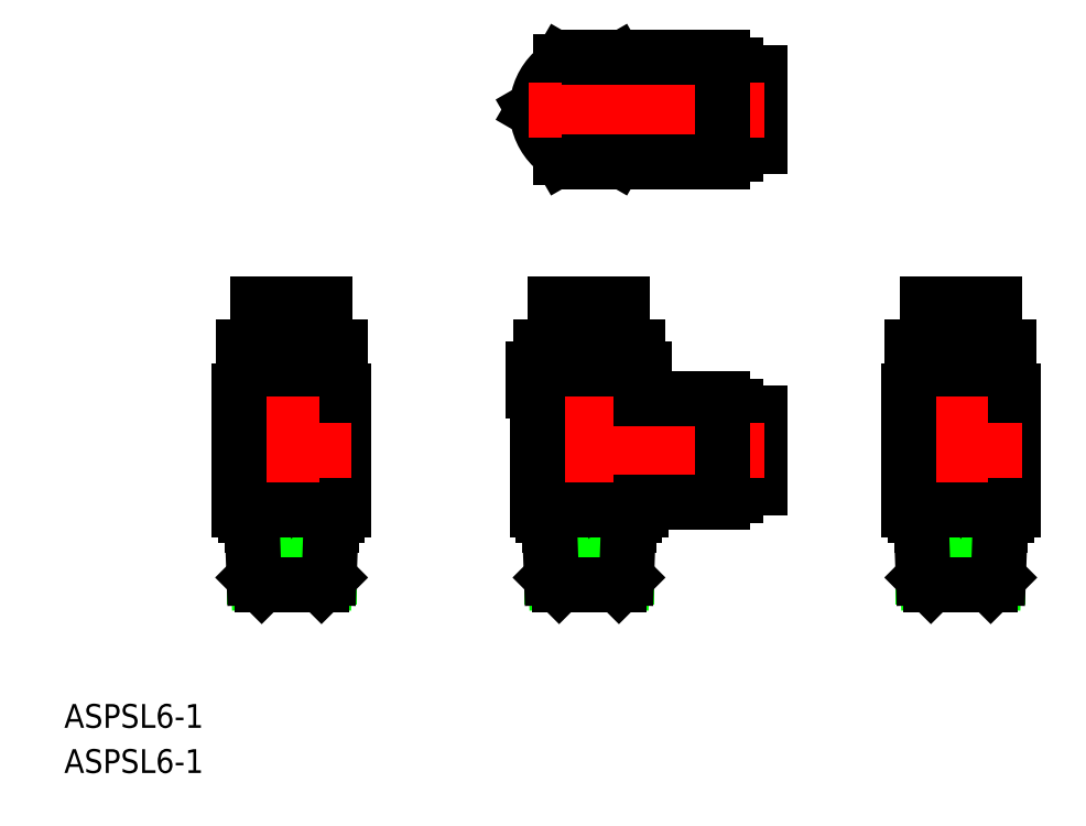
<metadata>
{"format":"dxf","ext":"dxf","renderer":"ezdxf+matplotlib","layout":"modelspace","background":"white","min_lineweight":24,"dpi":150}
</metadata>
<code>
0
SECTION
2
ENTITIES
0
CIRCLE
8
0
10
50
20
-5.87
30
0
40
3.1
0
CIRCLE
8
0
10
50
20
-5.87
30
0
40
5
0
CIRCLE
8
0
10
50
20
-5.87
30
0
40
6
0
CIRCLE
8
0
10
50
20
-5.87
30
0
40
7
0
CIRCLE
8
0
10
0
20
40
30
0
40
6.5
0
ARC
8
0
10
0
20
40
30
0
40
7
50
248.2
51
291.8
0
ARC
8
0
10
0
20
40
30
0
40
7
50
308.2
51
351.8
0
ARC
8
0
10
0
20
40
30
0
40
7
50
68.21
51
111.8
0
ARC
8
0
10
0
20
40
30
0
40
7
50
128.2
51
171.8
0
ARC
8
0
10
0
20
40
30
0
40
7
50
188.2
51
231.8
0
ARC
8
0
10
0
20
40
30
0
40
7
50
8.213
51
51.79
0
CIRCLE
8
0
10
0
20
40
30
0
40
4.5
0
LINE
8
0
10
56.5
20
5.13
30
0
11
56.5
21
2.13
31
0
0
LINE
8
0
10
43.5
20
5.13
30
0
11
43.5
21
2.13
31
0
0
LINE
8
0
10
43
20
2.13
30
0
11
57
21
2.13
31
0
0
LINE
8
0
10
57
20
2.13
30
0
11
57
21
-13.87
31
0
0
LINE
8
0
10
44.94
20
-22.93
30
0
11
55.06
21
-22.93
31
0
0
LINE
8
0
10
44.7
20
-15.97
30
0
11
55.3
21
-15.97
31
0
0
LINE
8
CENTER
10
41.89
20
-5.87
30
0
11
58.32
21
-5.87
31
0
0
LINE
8
0
10
45.34
20
-17.08
30
0
11
54.66
21
-17.08
31
0
0
LINE
8
CENTER
10
50
20
14.68
30
0
11
50
21
-24.87
31
0
0
LINE
8
0
10
56.15
20
-14.52
30
0
11
56.15
21
-13.87
31
0
0
LINE
8
0
10
43.85
20
-14.52
30
0
11
43.85
21
-13.87
31
0
0
LINE
8
0
10
43.85
20
-14.52
30
0
11
56.15
21
-14.52
31
0
0
LINE
8
0
10
52.25
20
9.93
30
0
11
52.25
21
10.43
31
0
0
LINE
8
0
10
54.5
20
10.43
30
0
11
54.5
21
13.93
31
0
0
LINE
8
0
10
45.5
20
10.43
30
0
11
54.5
21
10.43
31
0
0
LINE
8
0
10
47.75
20
9.93
30
0
11
47.75
21
10.43
31
0
0
LINE
8
0
10
45.5
20
10.43
30
0
11
45.5
21
13.93
31
0
0
LINE
8
0
10
47.75
20
9.93
30
0
11
52.25
21
9.93
31
0
0
LINE
8
0
10
45.5
20
13.93
30
0
11
54.5
21
13.93
31
0
0
LINE
8
0
10
52
20
8.13
30
0
11
52
21
9.13
31
0
0
LINE
8
0
10
51.3
20
9.13
30
0
11
51.3
21
9.93
31
0
0
LINE
8
0
10
48
20
8.13
30
0
11
48
21
9.13
31
0
0
LINE
8
0
10
48.7
20
9.13
30
0
11
48.7
21
9.93
31
0
0
LINE
8
0
10
48
20
9.13
30
0
11
52
21
9.13
31
0
0
LINE
8
0
10
56.5
20
5.63
30
0
11
56.5
21
8.13
31
0
0
LINE
8
0
10
43.5
20
5.63
30
0
11
43.5
21
8.13
31
0
0
LINE
8
0
10
43.5
20
5.63
30
0
11
56.5
21
5.63
31
0
0
LINE
8
0
10
43.5
20
8.13
30
0
11
56.5
21
8.13
31
0
0
LINE
8
0
10
54.02
20
-23.97
30
0
11
55.06
21
-22.93
31
0
0
LINE
8
0
10
54.66
20
-17.08
30
0
11
55.3
21
-15.97
31
0
0
LINE
8
0
10
54.43
20
-23.56
30
0
11
54.66
21
-17.08
31
0
0
LINE
8
0
10
55.06
20
-22.93
30
0
11
55.35
21
-14.52
31
0
0
LINE
8
0
10
53.5
20
5.13
30
0
11
53.5
21
5.63
31
0
0
LINE
8
0
10
45.98
20
-23.97
30
0
11
44.94
21
-22.93
31
0
0
LINE
8
0
10
45.34
20
-17.08
30
0
11
44.7
21
-15.97
31
0
0
LINE
8
0
10
45.57
20
-23.56
30
0
11
45.34
21
-17.08
31
0
0
LINE
8
0
10
44.94
20
-22.93
30
0
11
44.65
21
-14.52
31
0
0
LINE
8
0
10
45.98
20
-23.97
30
0
11
54.02
21
-23.97
31
0
0
LINE
8
0
10
43
20
-13.87
30
0
11
57
21
-13.87
31
0
0
LINE
8
0
10
46.5
20
5.13
30
0
11
46.5
21
5.63
31
0
0
LINE
8
0
10
43.5
20
5.13
30
0
11
56.5
21
5.13
31
0
0
LINE
8
0
10
43
20
2.13
30
0
11
43
21
-13.87
31
0
0
LINE
8
0
10
-33.5
20
5.13
30
0
11
-33.5
21
2.13
31
0
0
LINE
8
0
10
-46.5
20
5.13
30
0
11
-46.5
21
2.13
31
0
0
LINE
8
0
10
-47
20
2.13
30
0
11
-33
21
2.13
31
0
0
LINE
8
0
10
-33
20
2.13
30
0
11
-33
21
-13.87
31
0
0
LINE
8
0
10
-45.06
20
-22.93
30
0
11
-34.94
21
-22.93
31
0
0
LINE
8
0
10
-45.3
20
-15.97
30
0
11
-34.7
21
-15.97
31
0
0
LINE
8
CENTER
10
-48.11
20
-5.87
30
0
11
-31.95
21
-5.87
31
0
0
LINE
8
0
10
-44.66
20
-17.08
30
0
11
-35.34
21
-17.08
31
0
0
LINE
8
CENTER
10
-40
20
14.68
30
0
11
-40
21
-24.87
31
0
0
LINE
8
0
10
-33.85
20
-14.52
30
0
11
-33.85
21
-13.87
31
0
0
LINE
8
0
10
-46.15
20
-14.52
30
0
11
-46.15
21
-13.87
31
0
0
LINE
8
0
10
-46.15
20
-14.52
30
0
11
-33.85
21
-14.52
31
0
0
LINE
8
0
10
-37.75
20
9.93
30
0
11
-37.75
21
10.43
31
0
0
LINE
8
0
10
-35.5
20
10.43
30
0
11
-35.5
21
13.93
31
0
0
LINE
8
0
10
-44.5
20
10.43
30
0
11
-35.5
21
10.43
31
0
0
LINE
8
0
10
-42.25
20
9.93
30
0
11
-42.25
21
10.43
31
0
0
LINE
8
0
10
-44.5
20
10.43
30
0
11
-44.5
21
13.93
31
0
0
LINE
8
0
10
-42.25
20
9.93
30
0
11
-37.75
21
9.93
31
0
0
LINE
8
0
10
-44.5
20
13.93
30
0
11
-35.5
21
13.93
31
0
0
LINE
8
0
10
-38
20
8.13
30
0
11
-38
21
9.13
31
0
0
LINE
8
0
10
-38.7
20
9.13
30
0
11
-38.7
21
9.93
31
0
0
LINE
8
0
10
-42
20
8.13
30
0
11
-42
21
9.13
31
0
0
LINE
8
0
10
-41.3
20
9.13
30
0
11
-41.3
21
9.93
31
0
0
LINE
8
0
10
-42
20
9.13
30
0
11
-38
21
9.13
31
0
0
LINE
8
0
10
-33.5
20
5.63
30
0
11
-33.5
21
8.13
31
0
0
LINE
8
0
10
-46.5
20
5.63
30
0
11
-46.5
21
8.13
31
0
0
LINE
8
0
10
-46.5
20
5.63
30
0
11
-33.5
21
5.63
31
0
0
LINE
8
0
10
-46.5
20
8.13
30
0
11
-33.5
21
8.13
31
0
0
LINE
8
0
10
-35.98
20
-23.97
30
0
11
-34.94
21
-22.93
31
0
0
LINE
8
0
10
-35.34
20
-17.08
30
0
11
-34.7
21
-15.97
31
0
0
LINE
8
0
10
-35.57
20
-23.56
30
0
11
-35.34
21
-17.08
31
0
0
LINE
8
0
10
-34.94
20
-22.93
30
0
11
-34.65
21
-14.52
31
0
0
LINE
8
0
10
-36.5
20
5.13
30
0
11
-36.5
21
5.63
31
0
0
LINE
8
0
10
-44.02
20
-23.97
30
0
11
-45.06
21
-22.93
31
0
0
LINE
8
0
10
-44.66
20
-17.08
30
0
11
-45.3
21
-15.97
31
0
0
LINE
8
0
10
-44.43
20
-23.56
30
0
11
-44.66
21
-17.08
31
0
0
LINE
8
0
10
-45.06
20
-22.93
30
0
11
-45.35
21
-14.52
31
0
0
LINE
8
0
10
-44.02
20
-23.97
30
0
11
-35.98
21
-23.97
31
0
0
LINE
8
0
10
-47
20
-13.87
30
0
11
-33
21
-13.87
31
0
0
LINE
8
0
10
-43.5
20
5.13
30
0
11
-43.5
21
5.63
31
0
0
LINE
8
0
10
-46.5
20
5.13
30
0
11
-33.5
21
5.13
31
0
0
LINE
8
0
10
-47
20
2.13
30
0
11
-47
21
-13.87
31
0
0
LINE
8
0
10
18
20
46
30
0
11
19.7
21
46
31
0
0
LINE
8
0
10
18
20
34
30
0
11
19.7
21
34
31
0
0
LINE
8
0
10
19.7
20
46
30
0
11
19.7
21
34
31
0
0
LINE
8
0
10
21.5
20
35
30
0
11
23
21
35
31
0
0
LINE
8
0
10
19.7
20
36.35
30
0
11
21.5
21
36.35
31
0
0
LINE
8
0
10
19.7
20
43.65
30
0
11
21.5
21
43.65
31
0
0
LINE
8
0
10
23
20
45
30
0
11
23
21
35
31
0
0
LINE
8
0
10
21.5
20
45
30
0
11
21.5
21
35
31
0
0
LINE
8
0
10
21.5
20
45
30
0
11
23
21
45
31
0
0
LINE
8
0
10
7.506
20
40
30
0
11
3.753
21
33.5
31
0
0
LINE
8
0
10
3.753
20
33.5
30
0
11
-3.753
21
33.5
31
0
0
LINE
8
0
10
-3.753
20
33.5
30
0
11
-7.506
21
40
31
0
0
LINE
8
0
10
-7.506
20
40
30
0
11
-3.753
21
46.5
31
0
0
LINE
8
0
10
3.753
20
46.5
30
0
11
-3.753
21
46.5
31
0
0
LINE
8
0
10
7.506
20
40
30
0
11
3.753
21
46.5
31
0
0
LINE
8
CENTER
10
-8.113
20
40
30
0
11
24.19
21
40
31
0
0
LINE
8
CENTER
10
0
20
47.68
30
0
11
0
21
32.21
31
0
0
LINE
8
0
10
18
20
47
30
0
11
18
21
33
31
0
0
LINE
8
0
10
0
20
33
30
0
11
18
21
33
31
0
0
LINE
8
0
10
0
20
47
30
0
11
18
21
47
31
0
0
LINE
8
0
10
18
20
0.13
30
0
11
19.7
21
0.13
31
0
0
LINE
8
0
10
18
20
-11.87
30
0
11
19.7
21
-11.87
31
0
0
LINE
8
0
10
19.7
20
0.13
30
0
11
19.7
21
-11.87
31
0
0
LINE
8
0
10
21.5
20
-10.87
30
0
11
23
21
-10.87
31
0
0
LINE
8
0
10
19.7
20
-9.52
30
0
11
21.5
21
-9.52
31
0
0
LINE
8
0
10
19.7
20
-2.22
30
0
11
21.5
21
-2.22
31
0
0
LINE
8
0
10
23
20
-0.87
30
0
11
23
21
-10.87
31
0
0
LINE
8
0
10
21.5
20
-0.87
30
0
11
21.5
21
-10.87
31
0
0
LINE
8
0
10
21.5
20
-0.87
30
0
11
23
21
-0.87
31
0
0
LINE
8
0
10
-7.506
20
2.13
30
0
11
7.506
21
2.13
31
0
0
LINE
8
0
10
7
20
-12.87
30
0
11
7
21
-13.87
31
0
0
LINE
8
0
10
-5.057
20
-22.93
30
0
11
5.057
21
-22.93
31
0
0
LINE
8
0
10
-5.3
20
-15.97
30
0
11
5.3
21
-15.97
31
0
0
LINE
8
CENTER
10
-8.113
20
-5.87
30
0
11
24.81
21
-5.87
31
0
0
LINE
8
0
10
-4.661
20
-17.08
30
0
11
4.661
21
-17.08
31
0
0
LINE
8
0
10
3.753
20
5.13
30
0
11
3.753
21
2.13
31
0
0
LINE
8
0
10
-3.753
20
5.13
30
0
11
-3.753
21
2.13
31
0
0
LINE
8
CENTER
10
0
20
14.68
30
0
11
0
21
-24.87
31
0
0
LINE
8
0
10
18
20
1.13
30
0
11
18
21
-12.87
31
0
0
LINE
8
0
10
6.15
20
-14.52
30
0
11
6.15
21
-13.87
31
0
0
LINE
8
0
10
-6.15
20
-14.52
30
0
11
-6.15
21
-13.87
31
0
0
LINE
8
0
10
-6.15
20
-14.52
30
0
11
6.15
21
-14.52
31
0
0
LINE
8
0
10
2.25
20
9.93
30
0
11
2.25
21
10.43
31
0
0
LINE
8
0
10
4.5
20
10.43
30
0
11
4.5
21
13.93
31
0
0
LINE
8
0
10
-4.5
20
10.43
30
0
11
4.5
21
10.43
31
0
0
LINE
8
0
10
-2.25
20
9.93
30
0
11
-2.25
21
10.43
31
0
0
LINE
8
0
10
-4.5
20
10.43
30
0
11
-4.5
21
13.93
31
0
0
LINE
8
0
10
-2.25
20
9.93
30
0
11
2.25
21
9.93
31
0
0
LINE
8
0
10
-4.5
20
13.93
30
0
11
4.5
21
13.93
31
0
0
LINE
8
0
10
2
20
8.13
30
0
11
2
21
9.13
31
0
0
LINE
8
0
10
1.3
20
9.13
30
0
11
1.3
21
9.93
31
0
0
LINE
8
0
10
-2
20
8.13
30
0
11
-2
21
9.13
31
0
0
LINE
8
0
10
-1.3
20
9.13
30
0
11
-1.3
21
9.93
31
0
0
LINE
8
0
10
-2
20
9.13
30
0
11
2
21
9.13
31
0
0
LINE
8
0
10
6.5
20
5.63
30
0
11
6.5
21
8.13
31
0
0
LINE
8
0
10
-6.5
20
5.63
30
0
11
-6.5
21
8.13
31
0
0
LINE
8
0
10
-6.5
20
5.63
30
0
11
6.5
21
5.63
31
0
0
LINE
8
0
10
-6.5
20
8.13
30
0
11
6.5
21
8.13
31
0
0
LINE
8
0
10
4.021
20
-23.97
30
0
11
5.057
21
-22.93
31
0
0
LINE
8
0
10
4.661
20
-17.08
30
0
11
5.3
21
-15.97
31
0
0
LINE
8
0
10
4.435
20
-23.56
30
0
11
4.661
21
-17.08
31
0
0
LINE
8
0
10
5.057
20
-22.93
30
0
11
5.351
21
-14.52
31
0
0
LINE
8
0
10
7.506
20
2.13
30
0
11
7.506
21
5.13
31
0
0
LINE
8
0
10
3.5
20
5.13
30
0
11
3.5
21
5.63
31
0
0
LINE
8
0
10
-4.021
20
-23.97
30
0
11
-5.057
21
-22.93
31
0
0
LINE
8
0
10
-4.661
20
-17.08
30
0
11
-5.3
21
-15.97
31
0
0
LINE
8
0
10
-4.435
20
-23.56
30
0
11
-4.661
21
-17.08
31
0
0
LINE
8
0
10
-5.057
20
-22.93
30
0
11
-5.351
21
-14.52
31
0
0
LINE
8
0
10
-4.021
20
-23.97
30
0
11
4.021
21
-23.97
31
0
0
LINE
8
0
10
-7
20
-13.87
30
0
11
7
21
-13.87
31
0
0
LINE
8
0
10
-7.506
20
2.13
30
0
11
-7.506
21
5.13
31
0
0
LINE
8
0
10
-3.5
20
5.13
30
0
11
-3.5
21
5.63
31
0
0
LINE
8
0
10
-7.506
20
5.13
30
0
11
7.506
21
5.13
31
0
0
LINE
8
0
10
7
20
-12.87
30
0
11
18
21
-12.87
31
0
0
LINE
8
0
10
7
20
1.13
30
0
11
18
21
1.13
31
0
0
LINE
8
0
10
7
20
2.13
30
0
11
7
21
1.13
31
0
0
LINE
8
0
10
-7
20
2.13
30
0
11
-7
21
-13.87
31
0
0
POINT
8
0
10
55.16
20
-20
30
0
0
POINT
8
0
10
-34.84
20
-20
30
0
0
POINT
8
0
10
5.159
20
-20
30
0
0
TEXT
8
0
10
-70.58
20
-43.14
30
0
40
3.2
1
ASPSL6-1
0
TEXT
8
0
10
-70.58
20
-49.22
30
0
40
3.2
1
ASPSL6-1
0
ENDSEC
0
EOF

</code>
